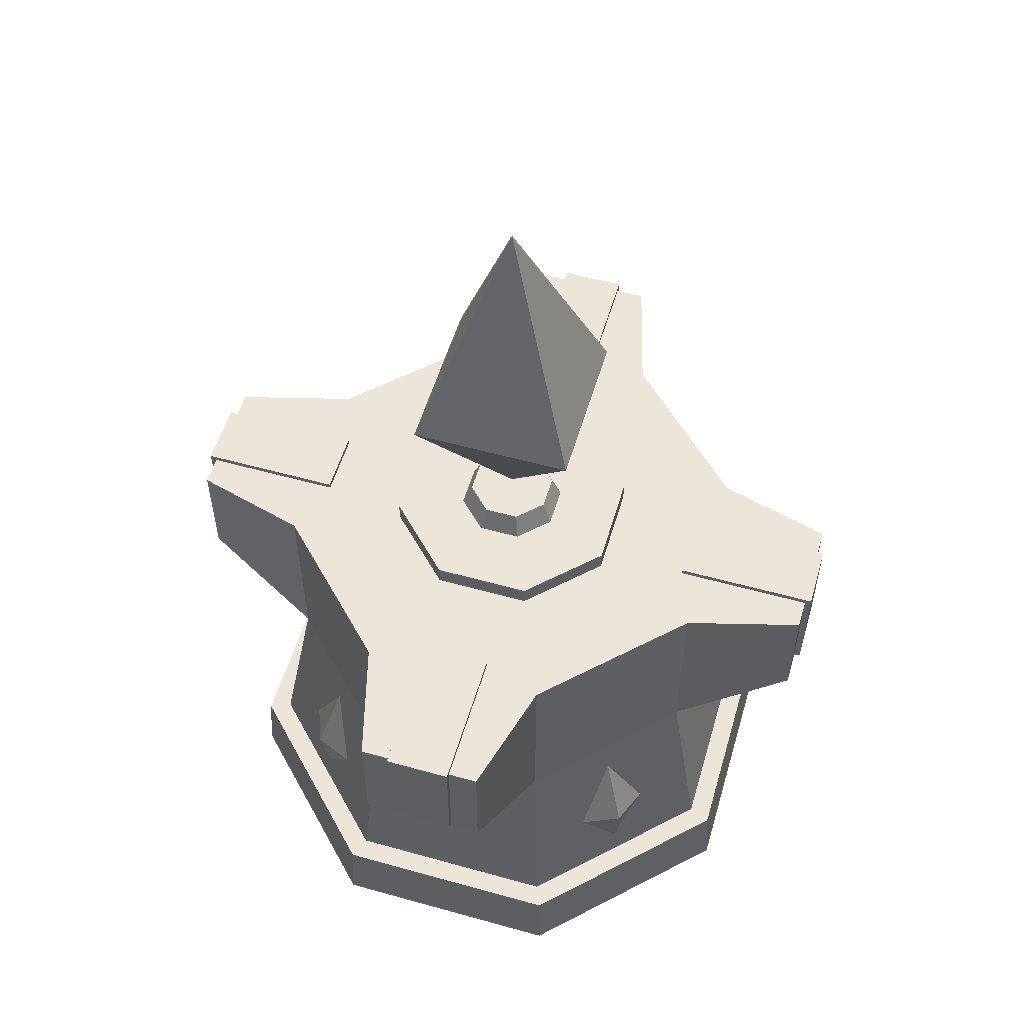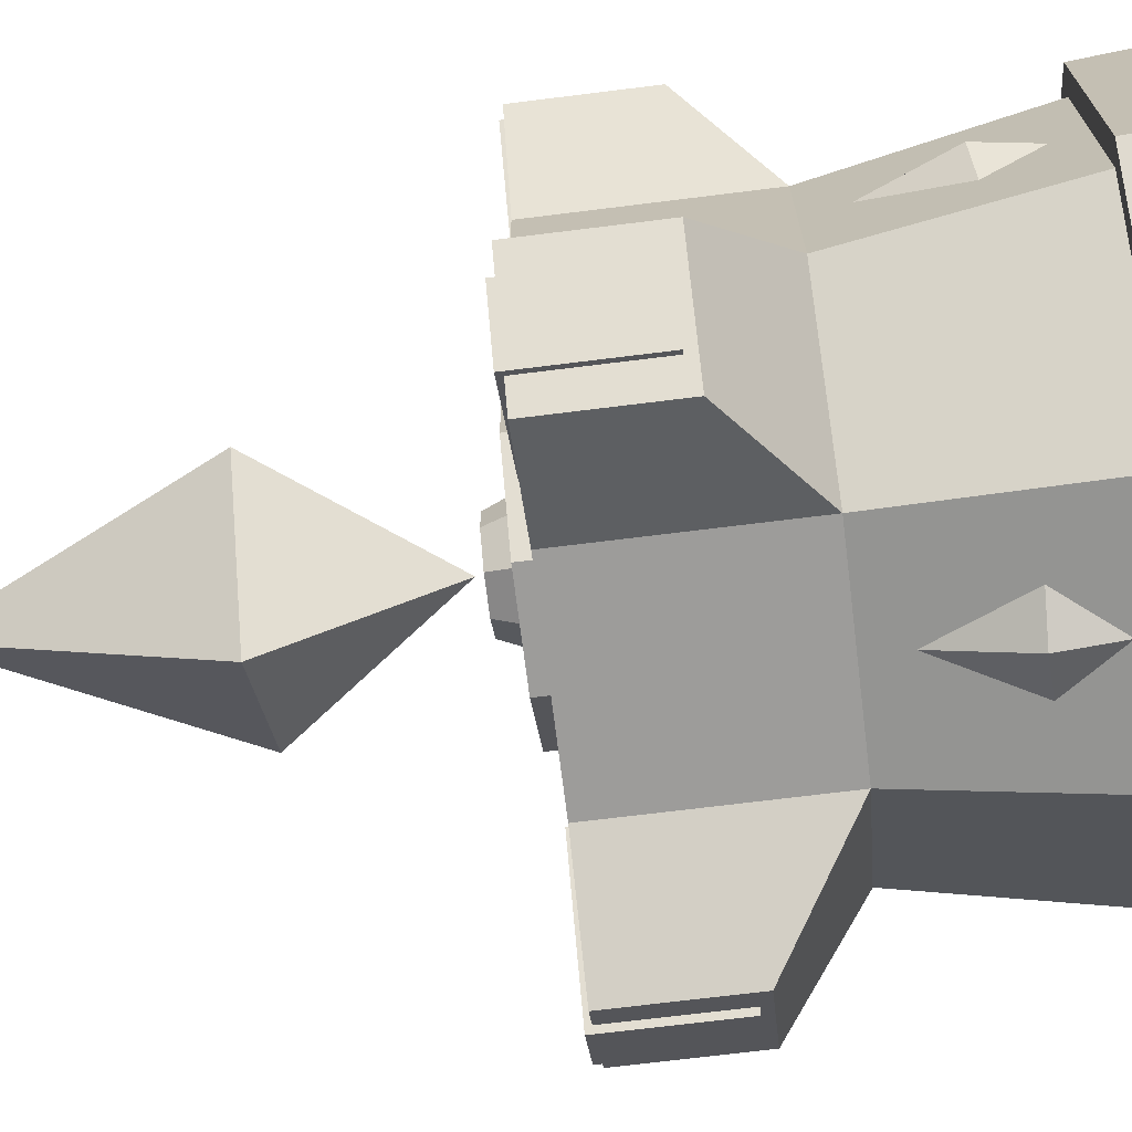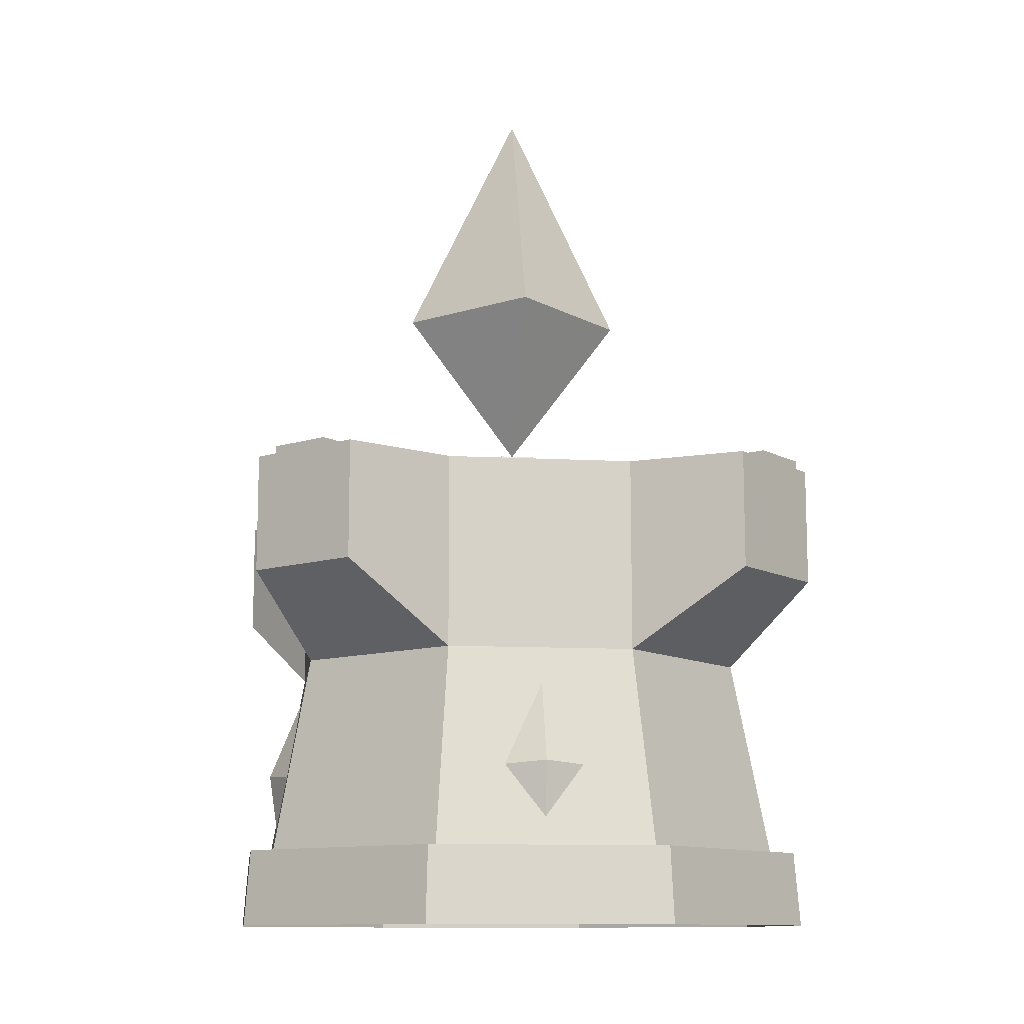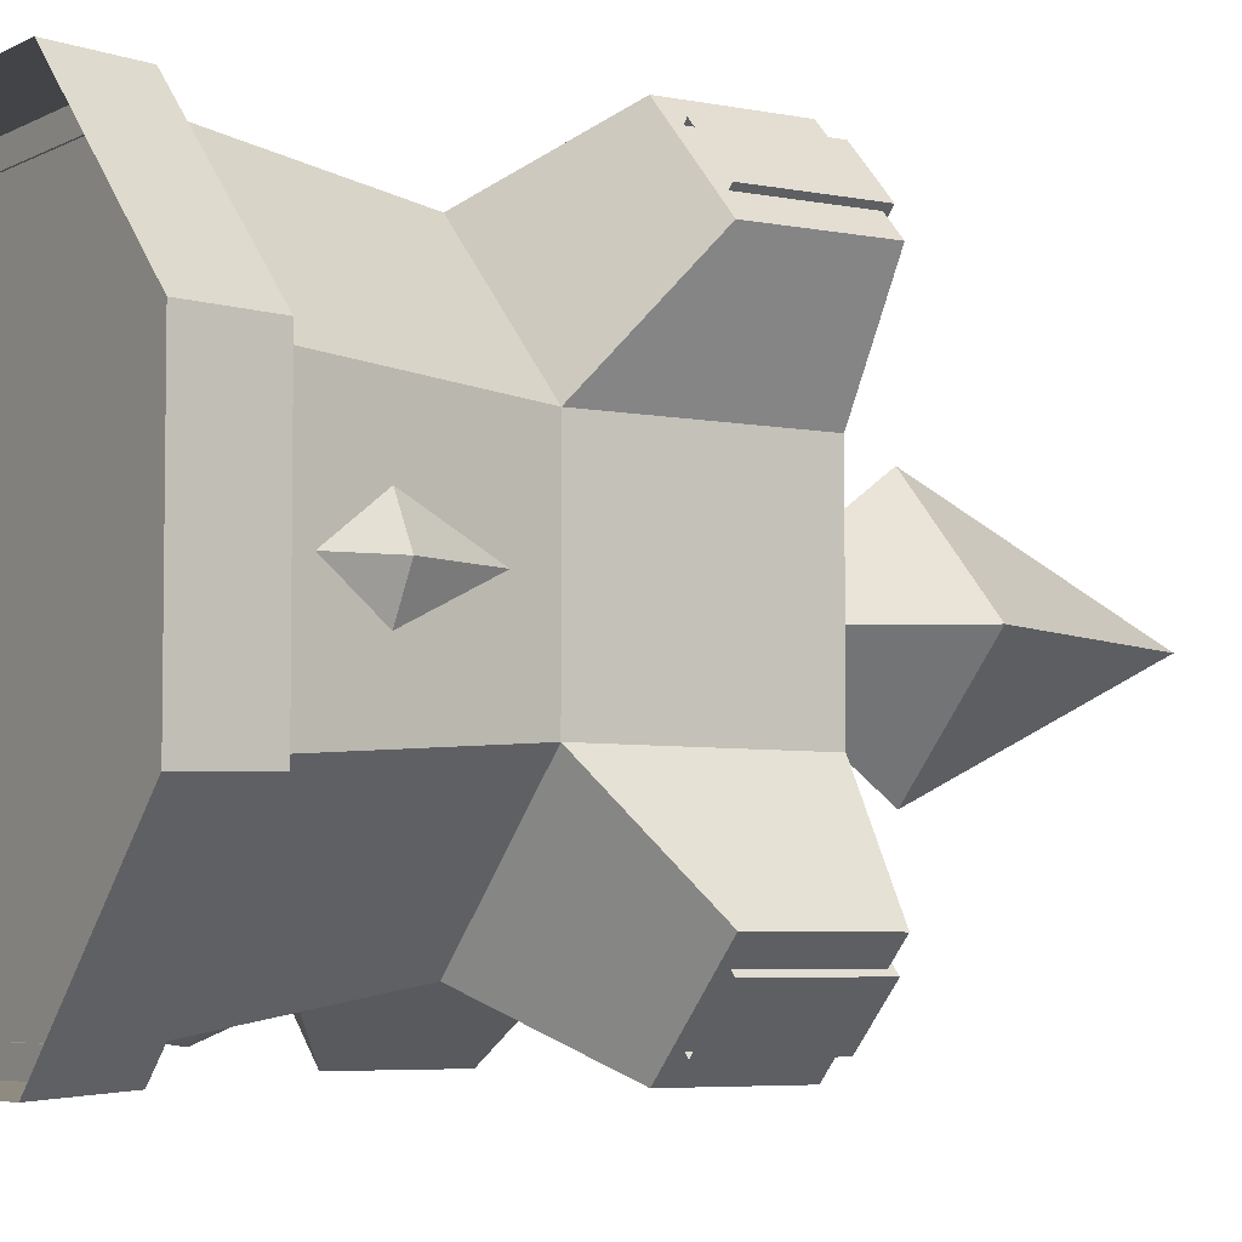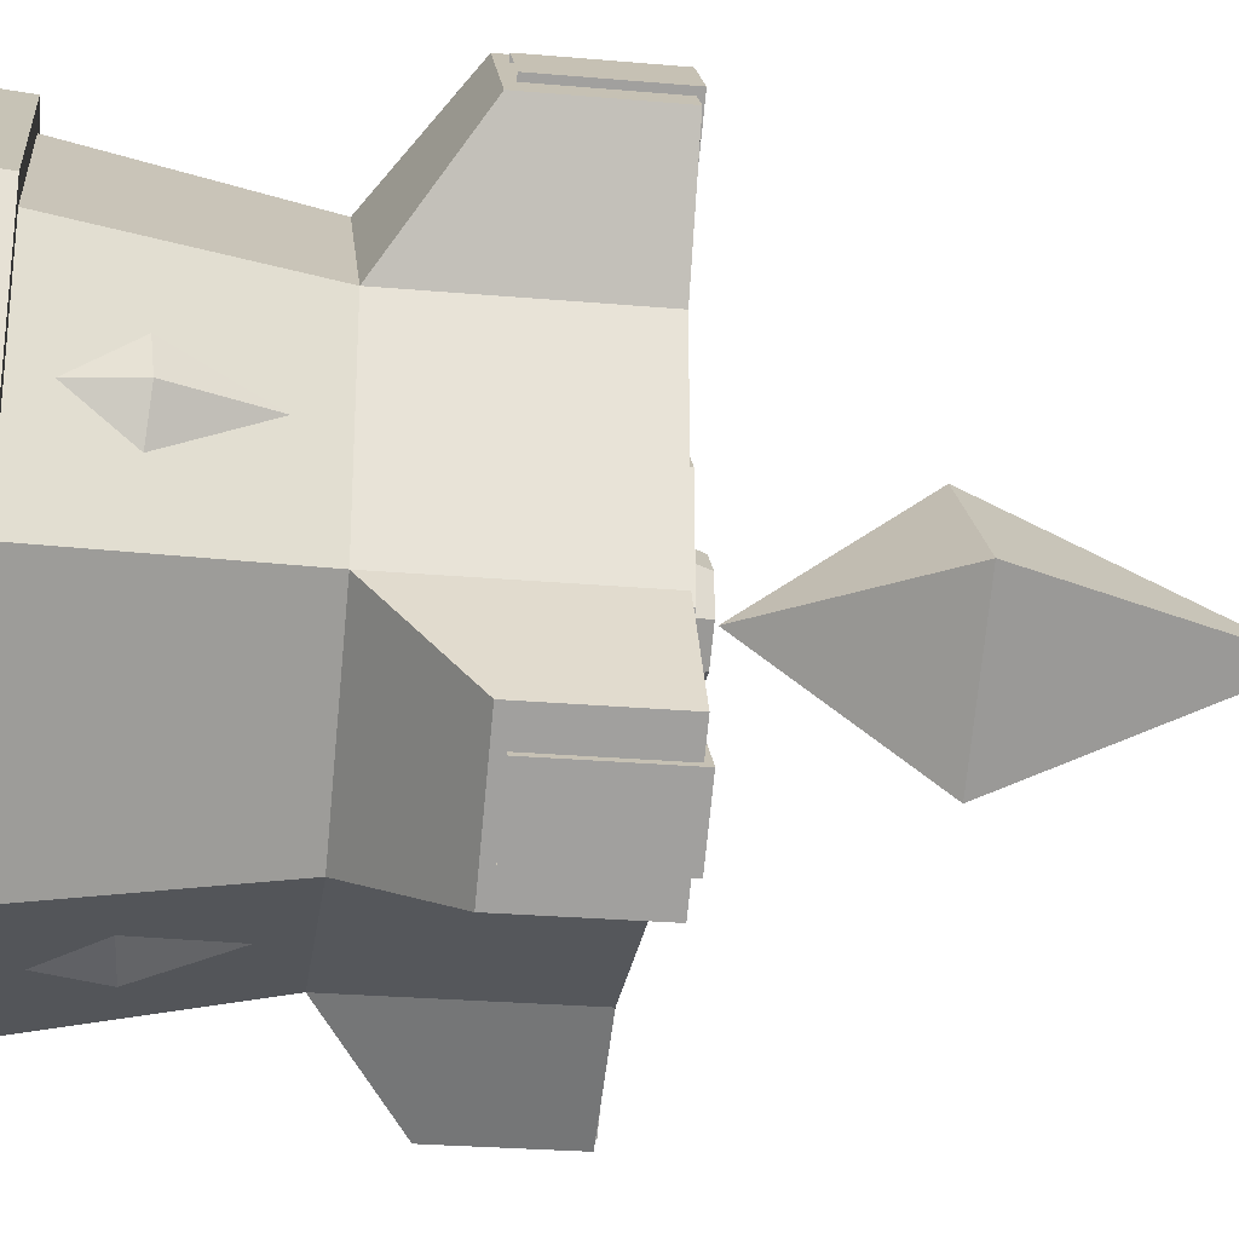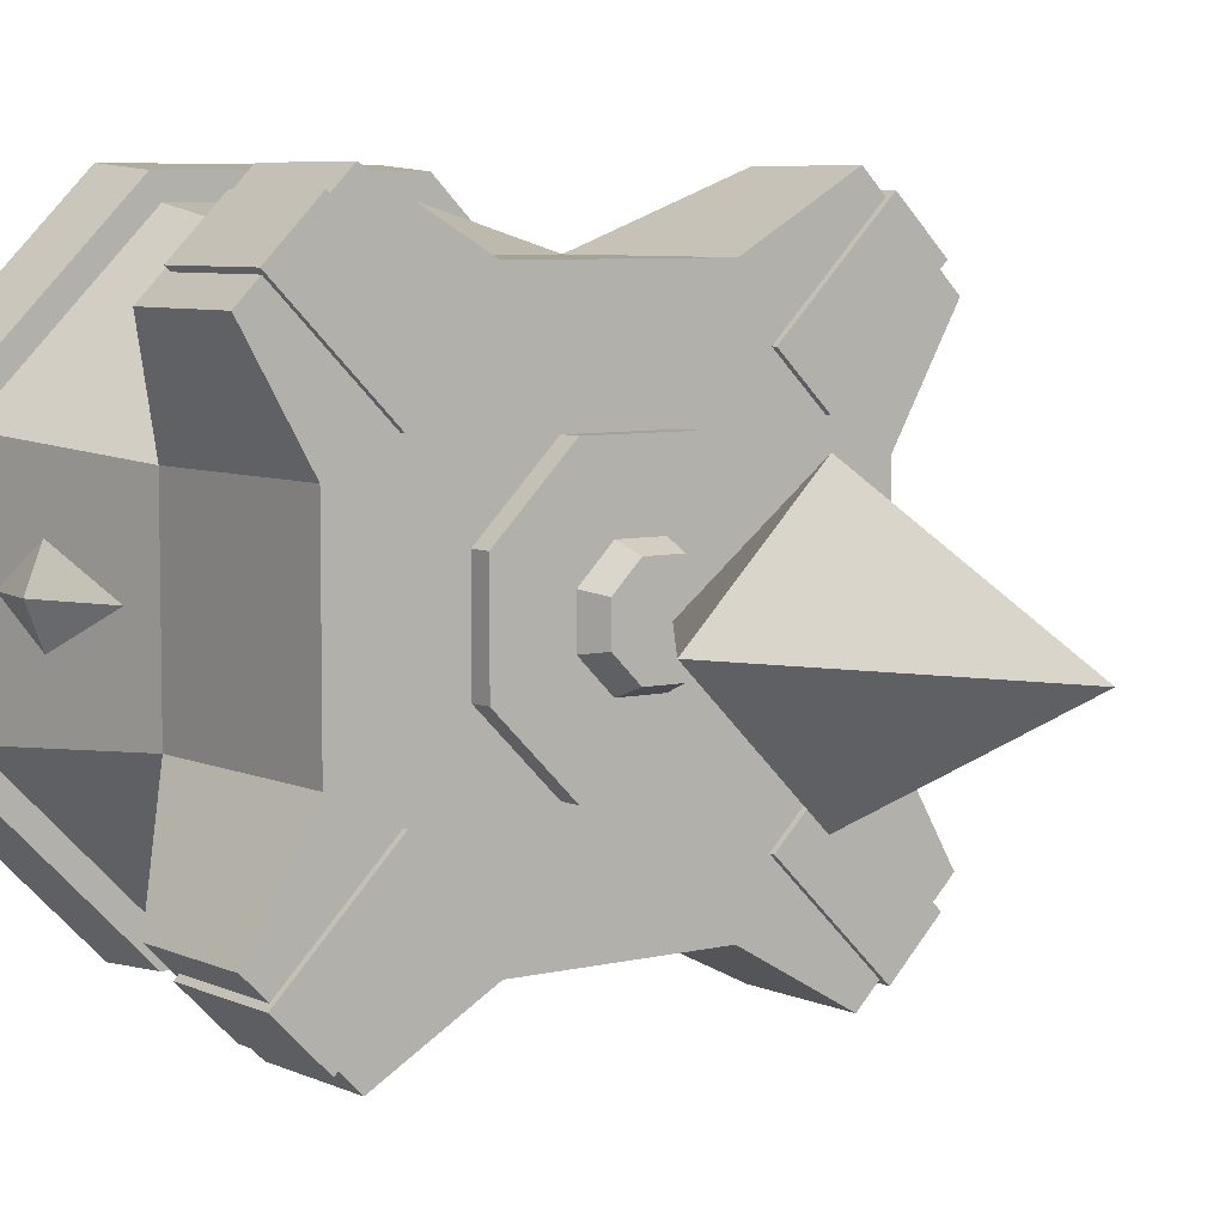
<metadata>
{"format":"obj","ext":"obj","renderer":"f3d","projection":"perspective","resolution":1024,"background":"white","views":[{"elev":55.1,"azim":-28.6,"up":"+Y"},{"elev":-70.3,"azim":-82.9,"up":"+Z"},{"elev":-11.5,"azim":82.6,"up":"+Y"},{"elev":-5.2,"azim":57.3,"up":"+Z"},{"elev":-26.7,"azim":82.2,"up":"+Z"},{"elev":6.3,"azim":143.5,"up":"+Z"}]}
</metadata>
<code>
o MageTower_Lv1
g MageTower_Lv1
v -3.089 -2.067e-07 1.279
v -1.255 0.8 3.03
v -1.279 -2.923e-07 3.089
v -3.03 0.8 1.255
v 1.255 0.8 3.03
v 1.279 -2.067e-07 3.089
v 3.03 0.8 1.255
v 3.089 1.36e-13 1.279
v 3.03 0.8 -1.255
v 3.089 2.067e-07 -1.279
v 1.255 0.8 -3.03
v 1.279 2.923e-07 -3.089
v -1.255 0.8 -3.03
v -1.279 2.067e-07 -3.089
v -3.03 0.8 -1.255
v -3.089 9.141e-14 -1.279
v 1.256e-07 2.675 -2.422
v 2.12e-07 1.687 -2.821
v 0.4954 1.648 -2.603
v -0.4954 1.648 -2.603
v 2.728e-07 0.9913 -2.719
v 2.422 2.675 1.281e-07
v 2.821 1.687 2.098e-07
v 2.603 1.648 0.4954
v 2.603 1.648 -0.4954
v 2.719 0.9913 2.718e-07
v -3.531e-07 2.675 2.422
v -2.318e-07 1.687 2.821
v -0.4954 1.648 2.603
v 0.4954 1.648 2.603
v -1.8e-07 0.9913 2.719
v -2.422 2.675 -3.439e-07
v -2.821 1.687 -2.401e-07
v -2.603 1.648 -0.4954
v -2.603 1.648 0.4954
v -2.719 0.9913 -1.837e-07
v -2.792 0.784 1.156
v -0.9987 2.922 2.411
v -1.156 0.784 2.792
v -2.411 2.922 0.9987
v 0.9987 2.922 2.411
v 1.156 0.784 2.792
v 2.411 2.922 0.9987
v 2.792 0.784 1.156
v 2.411 2.922 -0.9987
v 2.792 0.784 -1.156
v 0.9987 2.922 -2.411
v 1.156 0.784 -2.792
v -0.9987 2.922 -2.411
v -1.156 0.784 -2.792
v -2.411 2.922 -0.9987
v -2.792 0.784 -1.156
v -1.595 5 0.6608
v 0.6608 5 1.595
v -0.6608 5 1.595
v -0.6608 5 -1.595
v -1.595 5 -0.6608
v 1.595 5 -0.6608
v 1.595 5 0.6608
v 0.6608 5 -1.595
v 0.9987 5 2.411
v -0.9987 5 2.411
v 2.411 5 -0.9987
v 2.411 5 0.9987
v -0.9987 5 -2.411
v 0.9987 5 -2.411
v -2.411 5 0.9987
v -2.411 5 -0.9987
v -2.113 5 3.052
v -3.052 3.744 2.113
v -3.052 5 2.113
v -2.113 3.744 3.052
v -2.875 5.059 2.382
v -1.299 5.059 1.792
v -2.382 5.059 2.875
v -1.792 5.059 1.299
v -2.875 3.845 2.382
v -2.382 3.845 2.875
v -1.299 3.845 1.792
v -1.792 3.845 1.299
v -3.052 5 -2.113
v -2.113 3.744 -3.052
v -2.113 5 -3.052
v -3.052 3.744 -2.113
v -2.382 5.059 -2.875
v -1.792 5.059 -1.299
v -2.875 5.059 -2.382
v -1.299 5.059 -1.792
v -2.382 3.845 -2.875
v -2.875 3.845 -2.382
v -1.792 3.845 -1.299
v -1.299 3.845 -1.792
v 2.113 5 -3.052
v 3.052 3.744 -2.113
v 3.052 5 -2.113
v 2.113 3.744 -3.052
v 2.875 5.059 -2.382
v 1.299 5.059 -1.792
v 2.382 5.059 -2.875
v 1.792 5.059 -1.299
v 2.875 3.845 -2.382
v 2.382 3.845 -2.875
v 1.299 3.845 -1.792
v 1.792 3.845 -1.299
v 3.052 5 2.113
v 2.113 3.744 3.052
v 2.113 5 3.052
v 3.052 3.744 2.113
v 2.382 5.059 2.875
v 1.792 5.059 1.299
v 2.875 5.059 2.382
v 1.299 5.059 1.792
v 2.382 3.845 2.875
v 2.875 3.845 2.382
v 1.792 3.845 1.299
v 1.299 3.845 1.792
v -1.244 5.215 0.5152
v 0.5152 5.215 1.244
v -0.5152 5.215 1.244
v -0.5152 5.215 -1.244
v -1.244 5.215 -0.5152
v 1.244 5.215 -0.5152
v 1.244 5.215 0.5152
v 0.5152 5.215 -1.244
v -1.244 4.963 0.5152
v -0.5152 4.963 1.244
v 0.5152 4.963 1.244
v 1.244 4.963 0.5152
v 1.244 4.963 -0.5152
v 0.5152 4.963 -1.244
v -0.5152 4.963 -1.244
v -1.244 4.963 -0.5152
v -0.195 5.472 0.08075
v 0.08075 5.472 0.195
v -0.08075 5.472 0.195
v -0.08075 5.472 -0.195
v -0.195 5.472 -0.08075
v 0.195 5.472 -0.08075
v 0.195 5.472 0.08075
v 0.08075 5.472 -0.195
v -0.1822 5.472 0.4398
v -0.5462 5.192 0.2263
v -0.4398 5.472 0.1822
v -0.2263 5.192 0.5462
v 0.1822 5.472 0.4398
v 0.2263 5.192 0.5462
v 0.4398 5.472 0.1822
v 0.5462 5.192 0.2263
v 0.4398 5.472 -0.1822
v 0.5462 5.192 -0.2263
v 0.1822 5.472 -0.4398
v 0.2263 5.192 -0.5462
v -0.1822 5.472 -0.4398
v -0.2263 5.192 -0.5462
v -0.4398 5.472 -0.1822
v -0.5462 5.192 -0.2263
v -6.851e-07 9.783 -1.034e-05
v -1.851e-07 7.213 1.221
v -1.221 7.213 -1.115e-05
v 1.221 7.213 -1.078e-05
v 1.837e-07 7.213 -1.221
v 4.373e-07 5.568 -1.139e-05
f 19 18 17
f 18 20 17
f 18 19 21
f 20 18 21
f 24 23 22
f 23 25 22
f 23 24 26
f 25 23 26
f 29 28 27
f 28 30 27
f 28 29 31
f 30 28 31
f 34 33 32
f 33 35 32
f 33 34 36
f 35 33 36
f 2 5 4
f 4 13 15
f 7 9 5
f 11 13 9
f 55 54 53
f 53 56 57
f 59 58 54
f 60 56 58
f 69 62 71
f 81 68 83
f 93 66 95
f 105 64 107
f 119 118 117
f 117 120 121
f 123 122 118
f 124 120 122
f 135 134 133
f 133 136 137
f 139 138 134
f 140 136 138
f 56 65 57
f 53 67 55
f 58 63 60
f 54 61 59
f 159 158 157
f 158 160 157
f 160 161 157
f 161 159 157
f 158 159 162
f 160 158 162
f 161 160 162
f 159 161 162
f 1 3 2
f 2 4 1
f 3 6 5
f 5 2 3
f 6 8 7
f 7 5 6
f 8 10 9
f 9 7 8
f 10 12 11
f 11 9 10
f 12 14 13
f 13 11 12
f 14 16 15
f 15 13 14
f 16 1 4
f 4 15 16
f 37 39 38
f 38 40 37
f 39 42 41
f 41 38 39
f 42 44 43
f 43 41 42
f 44 46 45
f 45 43 44
f 46 48 47
f 47 45 46
f 48 50 49
f 49 47 48
f 50 52 51
f 51 49 50
f 52 37 40
f 40 51 52
f 9 13 4
f 4 5 9
f 58 56 53
f 53 54 58
f 61 62 38
f 38 41 61
f 63 64 43
f 43 45 63
f 65 66 47
f 47 49 65
f 67 68 51
f 51 40 67
f 69 71 70
f 70 72 69
f 67 71 62
f 62 55 67
f 67 40 70
f 70 71 67
f 40 38 72
f 72 70 40
f 38 62 69
f 69 72 38
f 73 75 74
f 74 76 73
f 77 78 75
f 75 73 77
f 78 79 74
f 74 75 78
f 79 80 76
f 76 74 79
f 80 77 73
f 73 76 80
f 81 83 82
f 82 84 81
f 65 83 68
f 68 57 65
f 65 49 82
f 82 83 65
f 49 51 84
f 84 82 49
f 51 68 81
f 81 84 51
f 85 87 86
f 86 88 85
f 89 90 87
f 87 85 89
f 90 91 86
f 86 87 90
f 91 92 88
f 88 86 91
f 92 89 85
f 85 88 92
f 93 95 94
f 94 96 93
f 63 95 66
f 66 60 63
f 63 45 94
f 94 95 63
f 45 47 96
f 96 94 45
f 47 66 93
f 93 96 47
f 97 99 98
f 98 100 97
f 101 102 99
f 99 97 101
f 102 103 98
f 98 99 102
f 103 104 100
f 100 98 103
f 104 101 97
f 97 100 104
f 105 107 106
f 106 108 105
f 61 107 64
f 64 59 61
f 61 41 106
f 106 107 61
f 41 43 108
f 108 106 41
f 43 64 105
f 105 108 43
f 109 111 110
f 110 112 109
f 113 114 111
f 111 109 113
f 114 115 110
f 110 111 114
f 115 116 112
f 112 110 115
f 116 113 109
f 109 112 116
f 122 120 117
f 117 118 122
f 119 117 125
f 125 126 119
f 118 119 126
f 126 127 118
f 123 118 127
f 127 128 123
f 122 123 128
f 128 129 122
f 124 122 129
f 129 130 124
f 120 124 130
f 130 131 120
f 121 120 131
f 131 132 121
f 117 121 132
f 132 125 117
f 138 136 133
f 133 134 138
f 141 143 142
f 142 144 141
f 145 141 144
f 144 146 145
f 147 145 146
f 146 148 147
f 149 147 148
f 148 150 149
f 151 149 150
f 150 152 151
f 153 151 152
f 152 154 153
f 155 153 154
f 154 156 155
f 143 155 156
f 156 142 143
f 153 155 137
f 137 136 153
f 133 137 155
f 155 143 133
f 151 153 136
f 136 140 151
f 135 133 143
f 143 141 135
f 149 151 140
f 140 138 149
f 134 135 141
f 141 145 134
f 147 149 138
f 138 139 147
f 139 134 145
f 145 147 139
f 53 57 68
f 68 67 53
f 66 65 56
f 56 60 66
f 54 55 62
f 62 61 54
f 64 63 58
f 58 59 64

</code>
